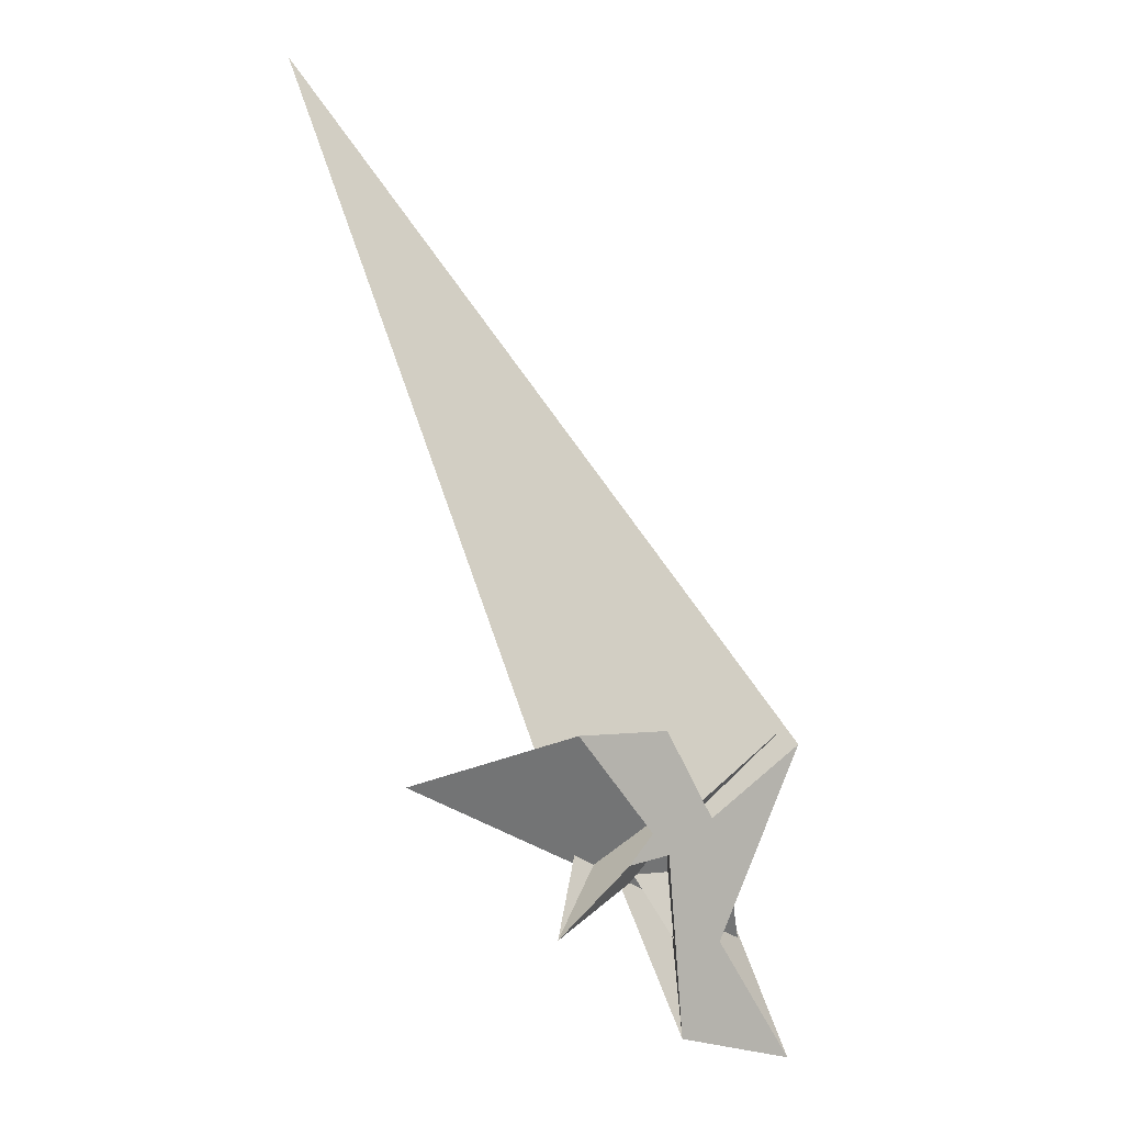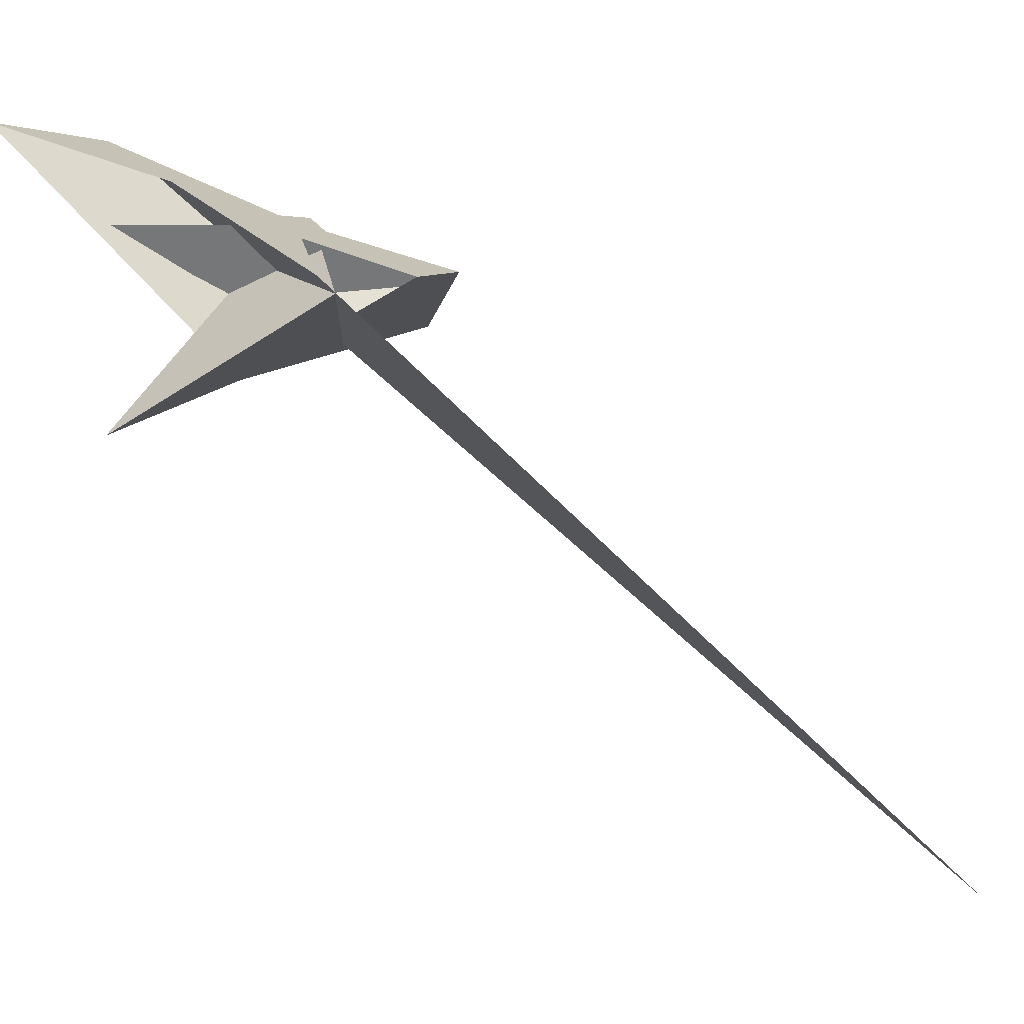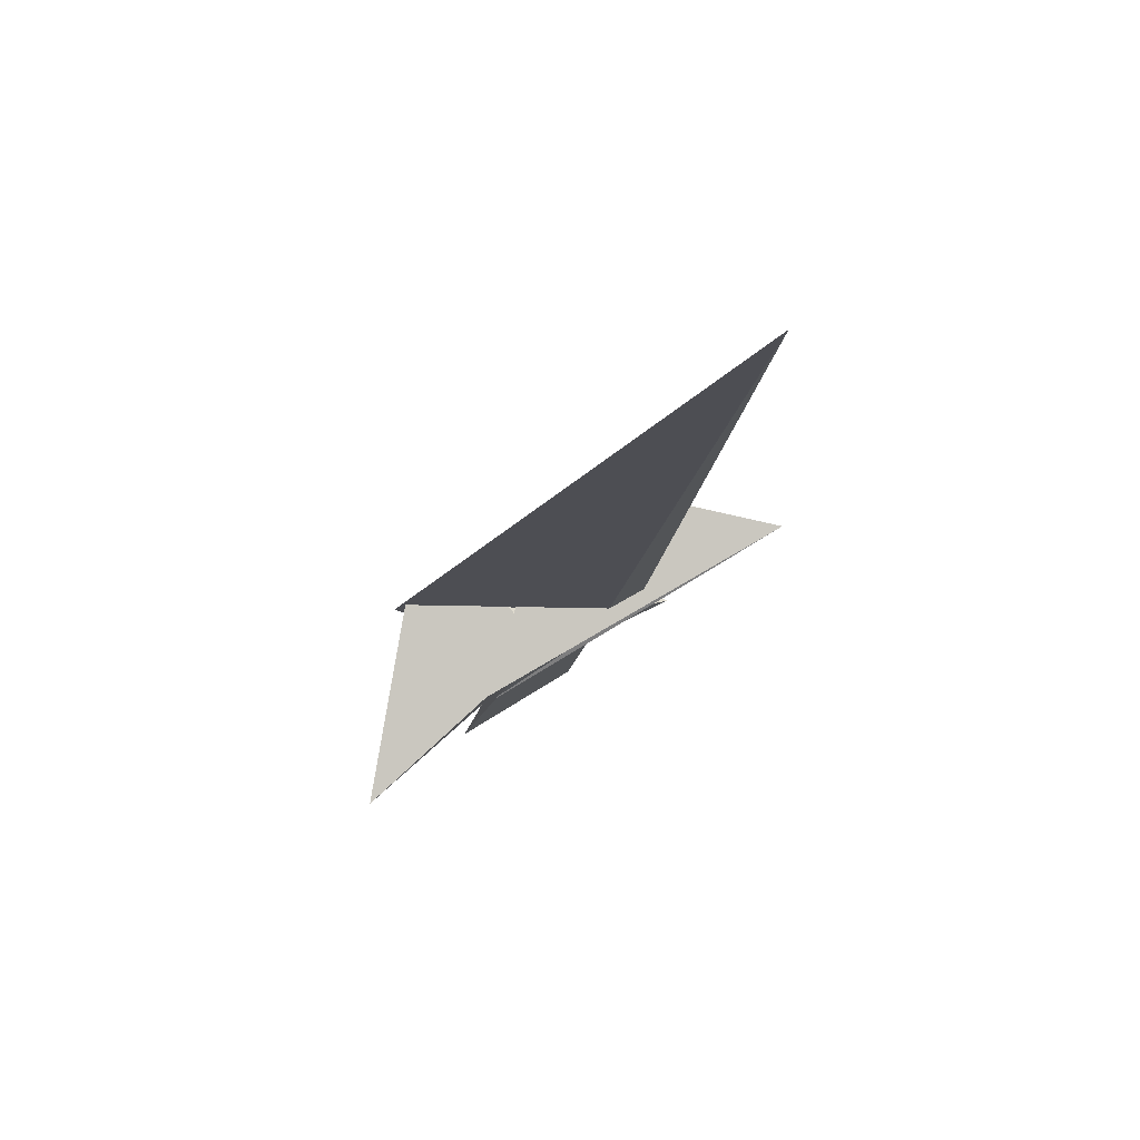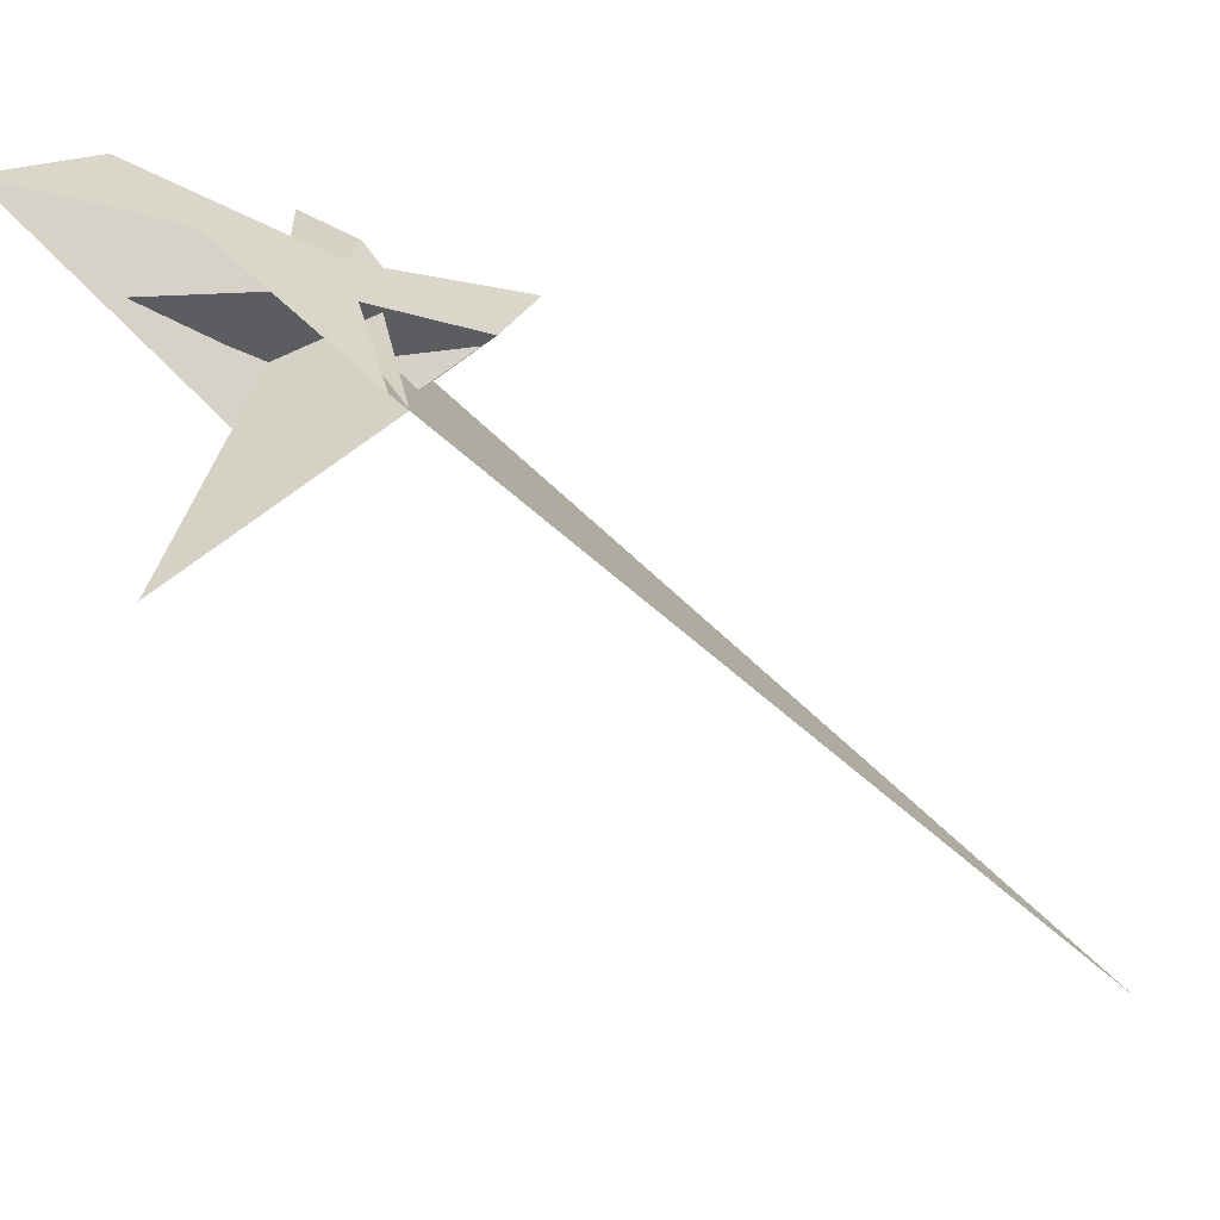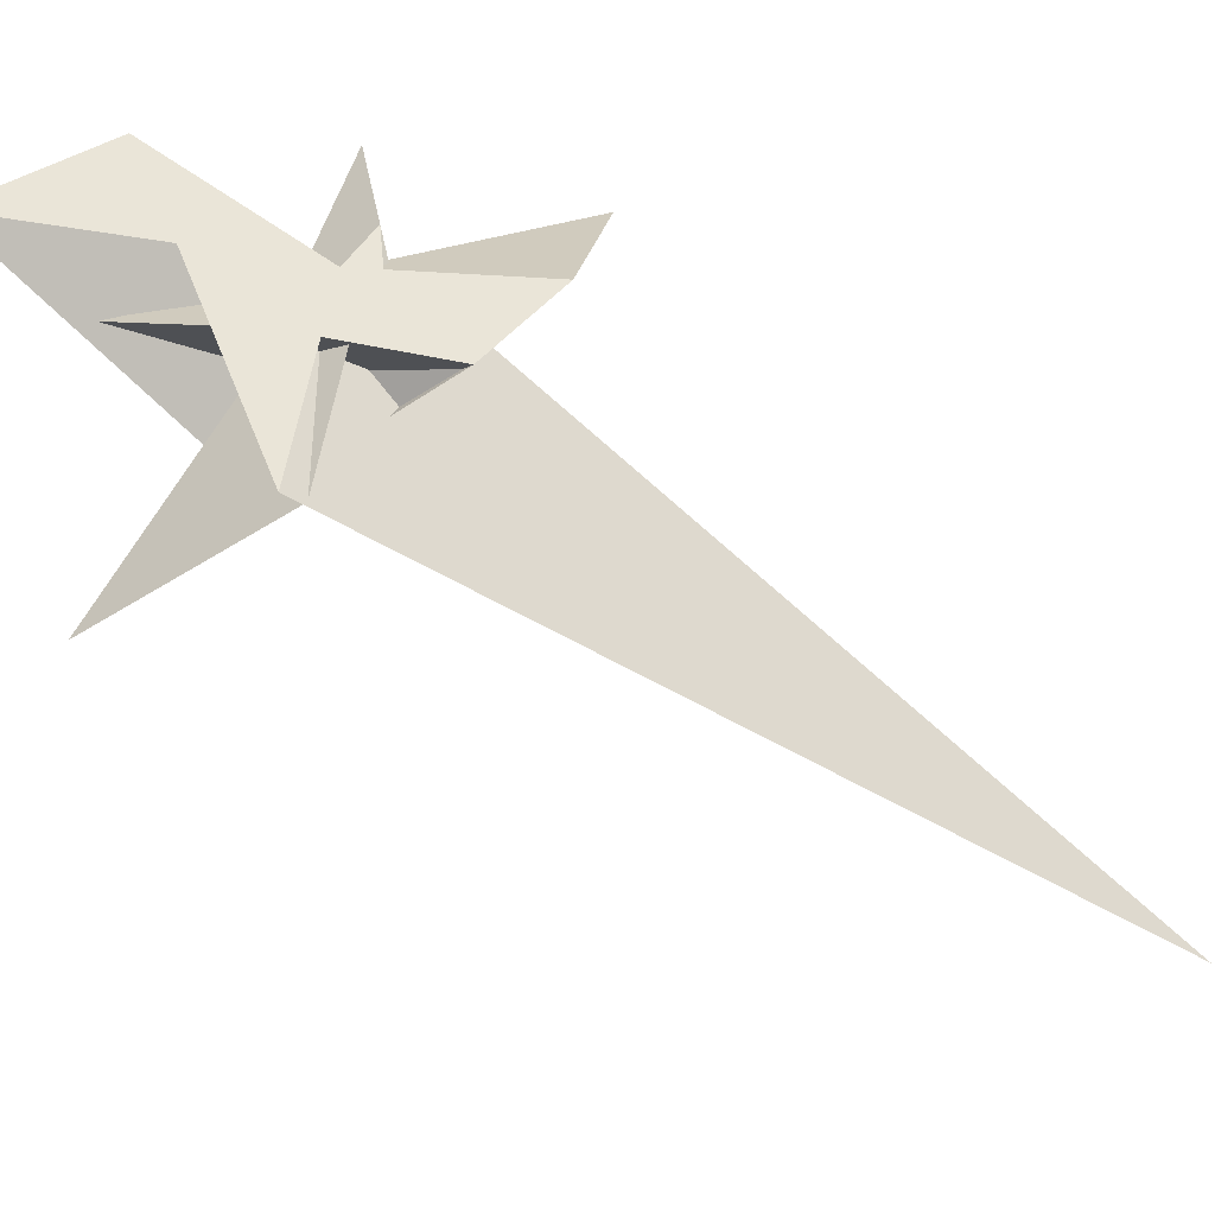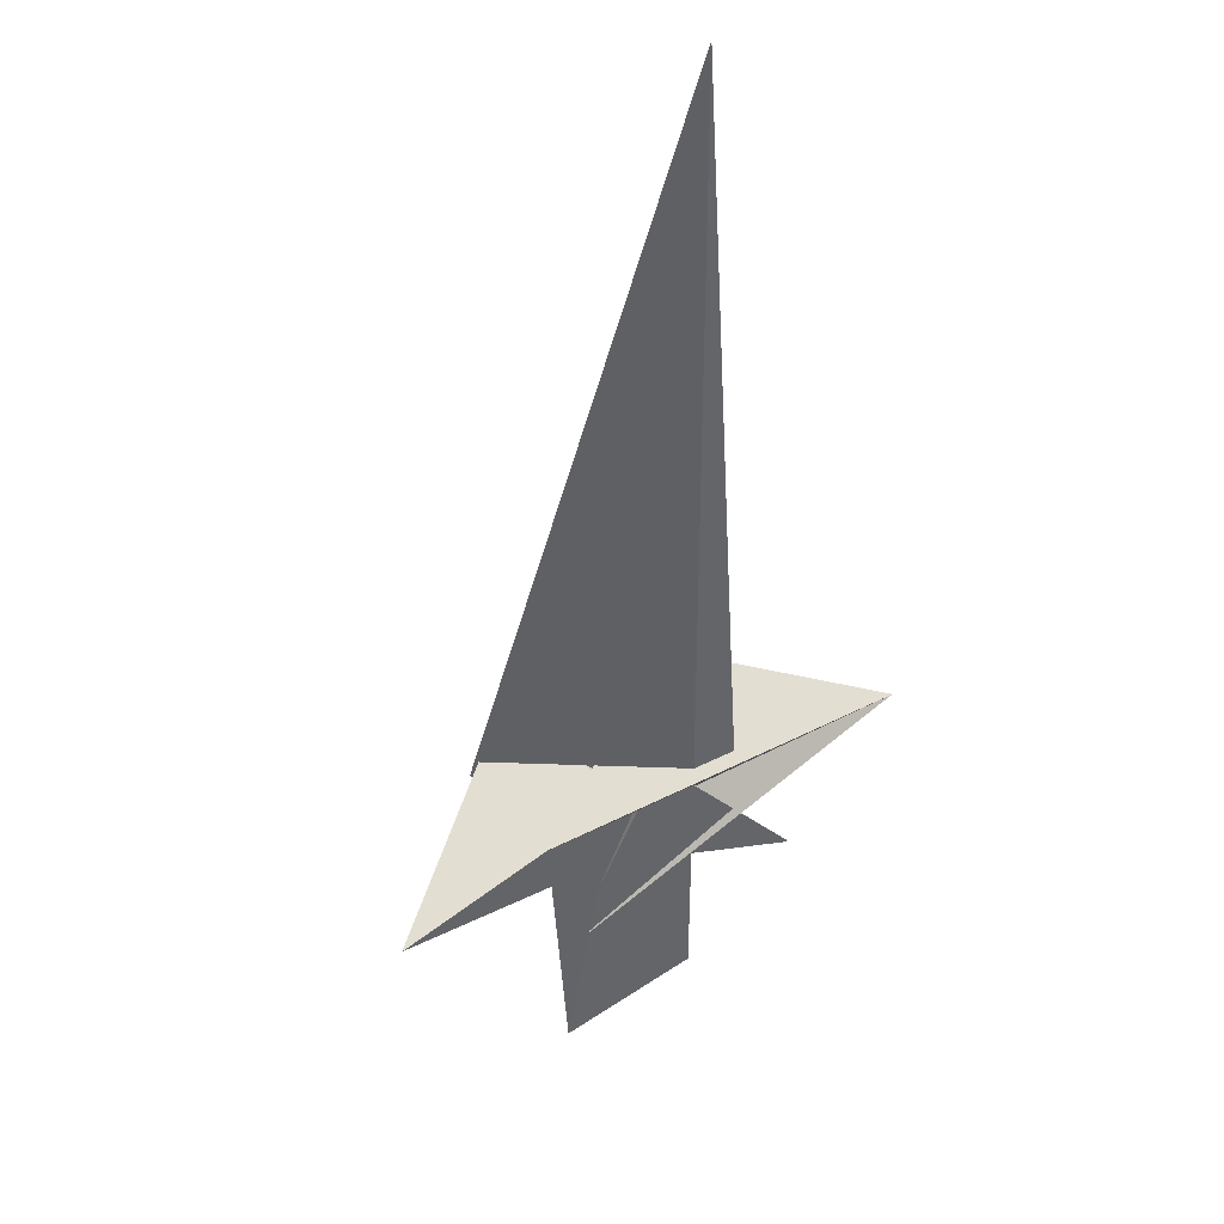
<metadata>
{"format":"obj","ext":"obj","renderer":"f3d","projection":"perspective","resolution":1024,"background":"white","views":[{"elev":30.9,"azim":-17.1,"up":"+Y"},{"elev":-10.1,"azim":89.0,"up":"+Z"},{"elev":32.9,"azim":-176.6,"up":"+Y"},{"elev":3.7,"azim":86.1,"up":"+Z"},{"elev":27.7,"azim":110.7,"up":"+Z"},{"elev":-1.3,"azim":-162.1,"up":"+Y"}]}
</metadata>
<code>
v 27.6 -30.21 -36.74
v -78.77 21.05 5.898
v -14.8 -9.289 -10.65
v 2.684 -17.7 -17.27
v 5.372 -17.13 16.27
v 8.653 -19.33 3.534
v -4.826 -12.29 19.07
v -1.069 -15.37 -6.125
v -2.487 -14.35 0.6771
v 5.082 -18.67 -14.94
v 6.402 -18.06 7.833
v 7.508 -14.72 -24.69
v -28.78 2.274 -10.48
v 8.499 15.32 -4.082
v 12.01 0.2582 -14.69
v 10.1 19.13 -1.569
v -23.4 31.4 9.194
v 20.8 -2.86 -17.44
v 58.4 -2.139 -19.55
v 68.79 -62.11 -61.54
v 2.344 -73.43 41.9
v 12.09 -35.83 -6.45
v 44.34 -100.7 33.53
v -68.28 195.2 -179.3
v -37.14 -30.34 31.38
v 35.01 -67.25 6.429
v 27.32 -60.79 6.421
v 6.711 -43.63 17.16
v 8.487 -31.73 7.156
v 10.48 -7.149 -6.762
v 6.587 -5.368 8.565
v 11.58 -33.72 -4.866
v 12.77 -61.37 31.73
v 63.08 -6.945 -15.72
v 8.902 -3.618 8.778
v -10.18 -13.48 22.15
v 30.47 -29.62 9.625
v 29.86 -33.86 8.079
v 17.8 -21.21 -2.005
v 3.142 -15.37 -16.29
v -7.436 -17.01 3.815
v 18.69 -16.9 -0.1448
v -6.227 -20.79 7.06
v 3.177 -22.72 7.41
f 1 2 11 7 5 6 9 8 3 4 10
f 1 2 17 16 14 15 13 12 18 19 20
f 3 4 26 27 23 21 22 25 12 13 24
f 5 6 15 14 30 31 29 28 32 22 21
f 5 7 36 35 17 16 37 34 33 23 21
f 3 8 18 19 39 38 29 28 33 34 24
f 8 9 41 40 30 31 35 36 25 12 18
f 4 10 40 30 14 16 37 42 39 38 26
f 1 10 40 41 43 27 23 33 28 32 20
f 2 11 44 43 27 26 38 29 31 35 17
f 6 9 41 43 44 42 37 34 24 13 15
f 7 11 44 42 39 19 20 32 22 25 36

</code>
